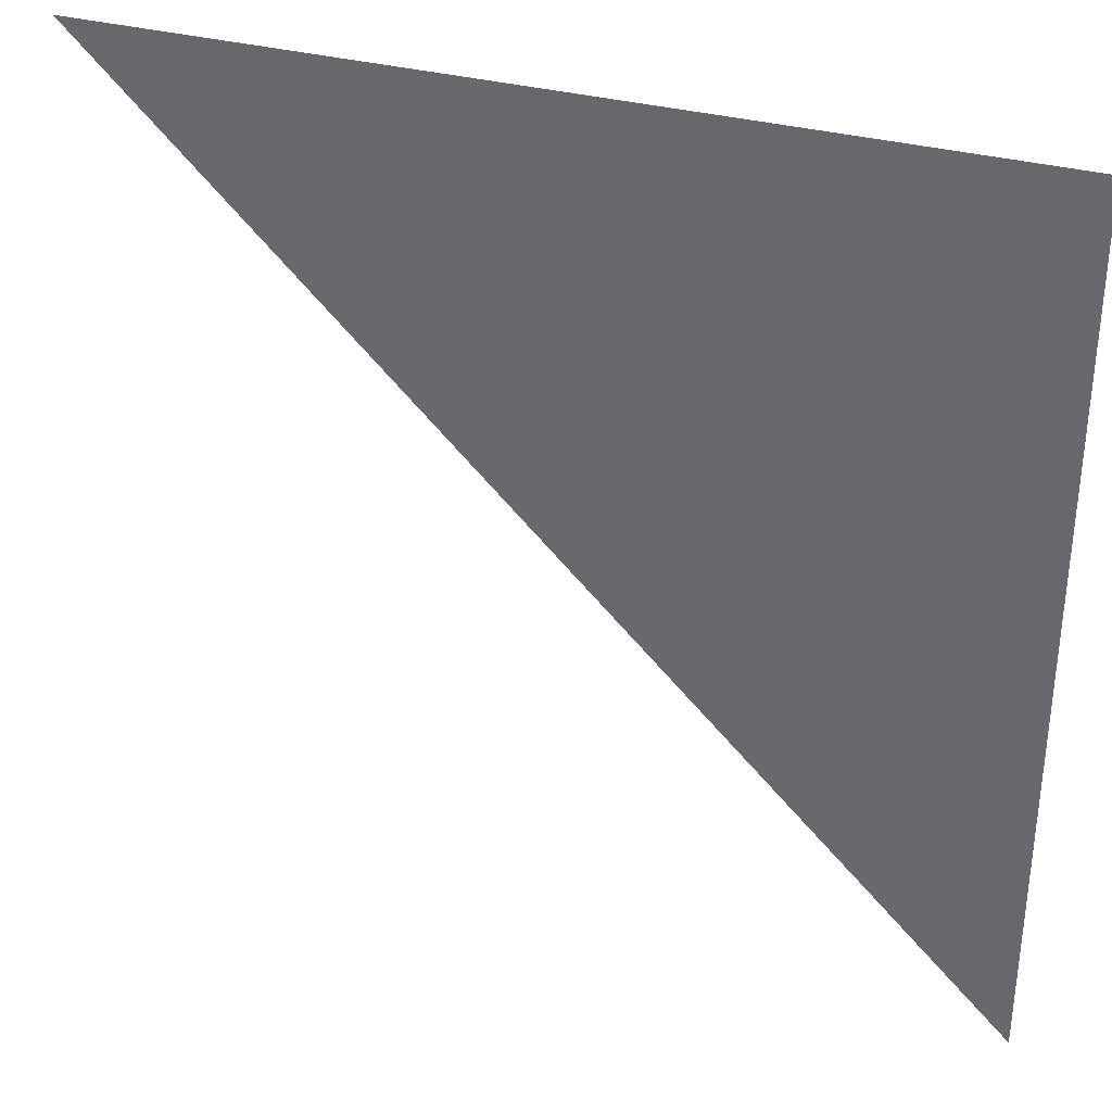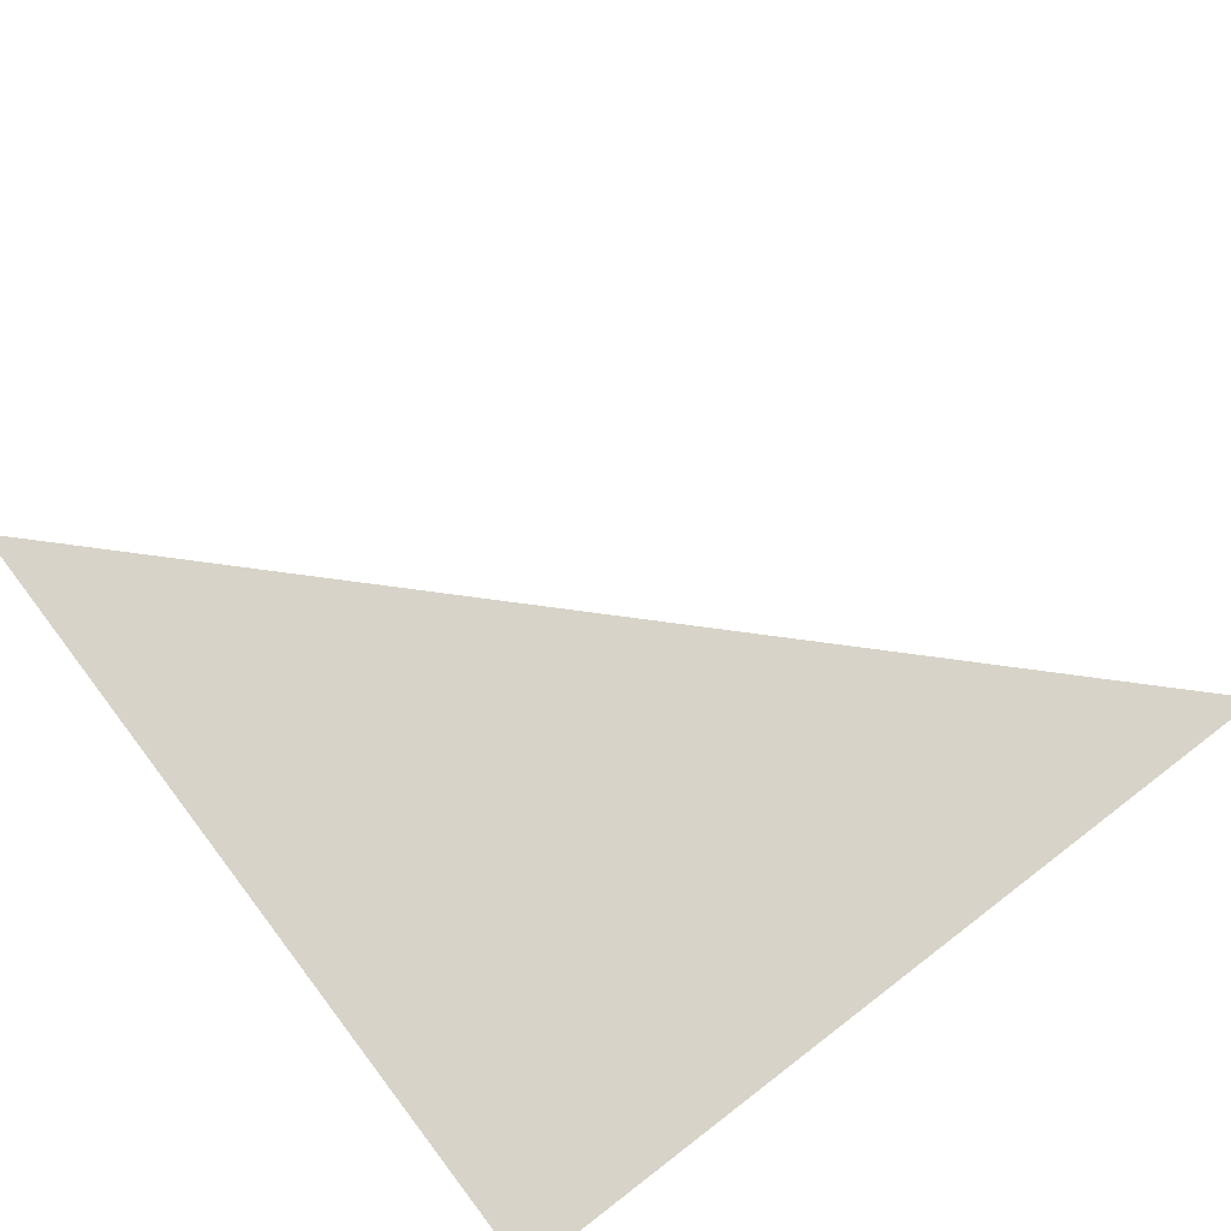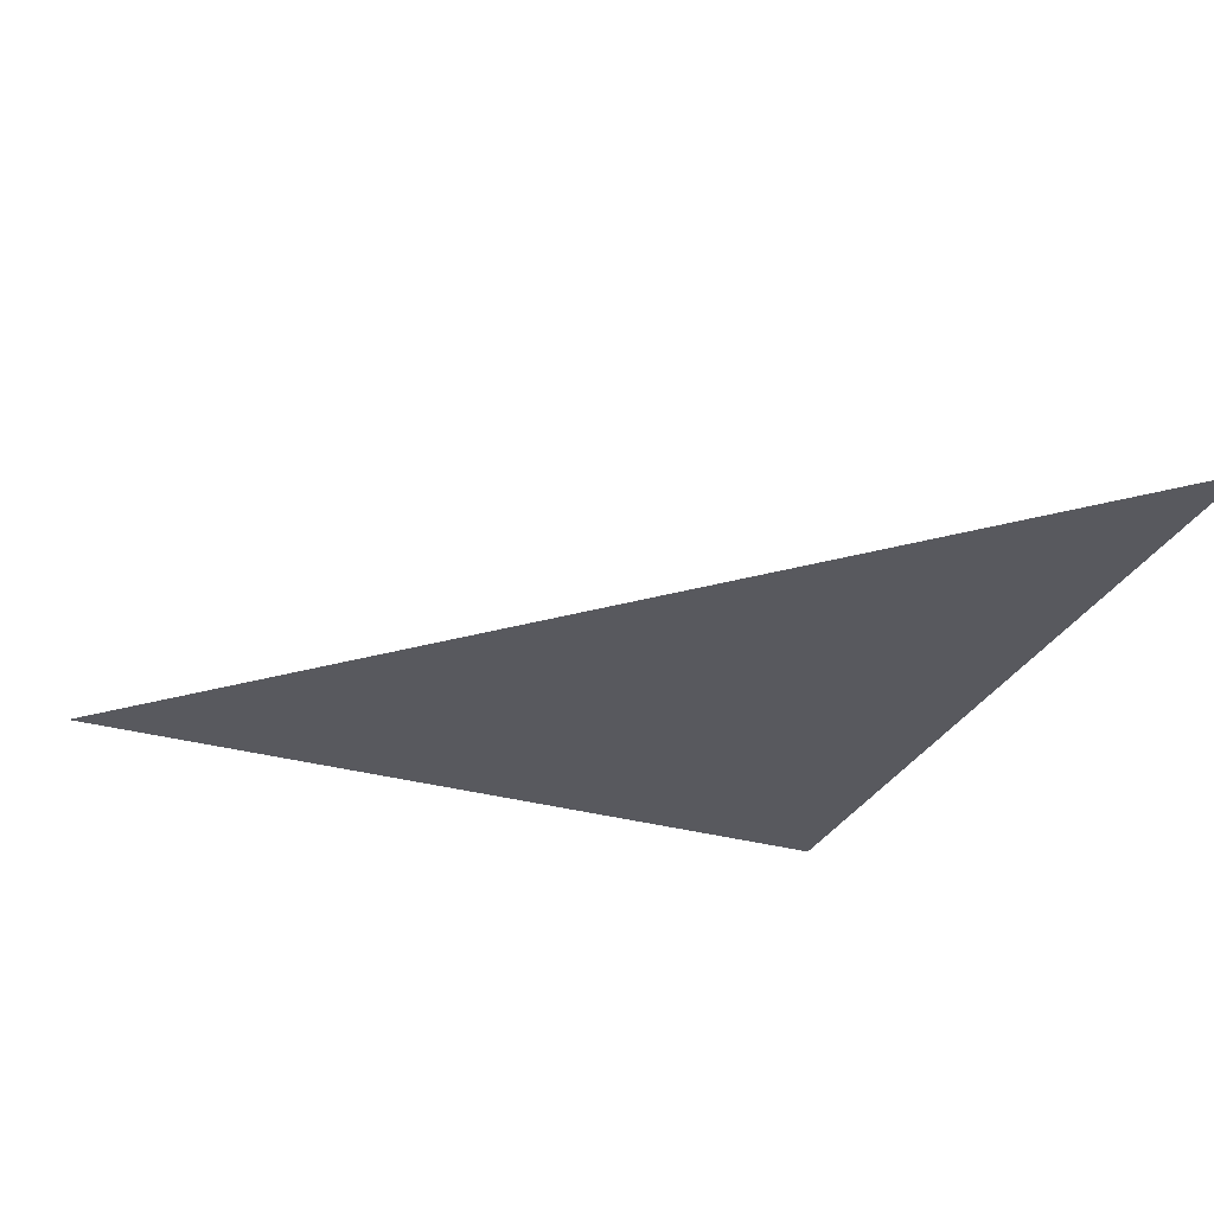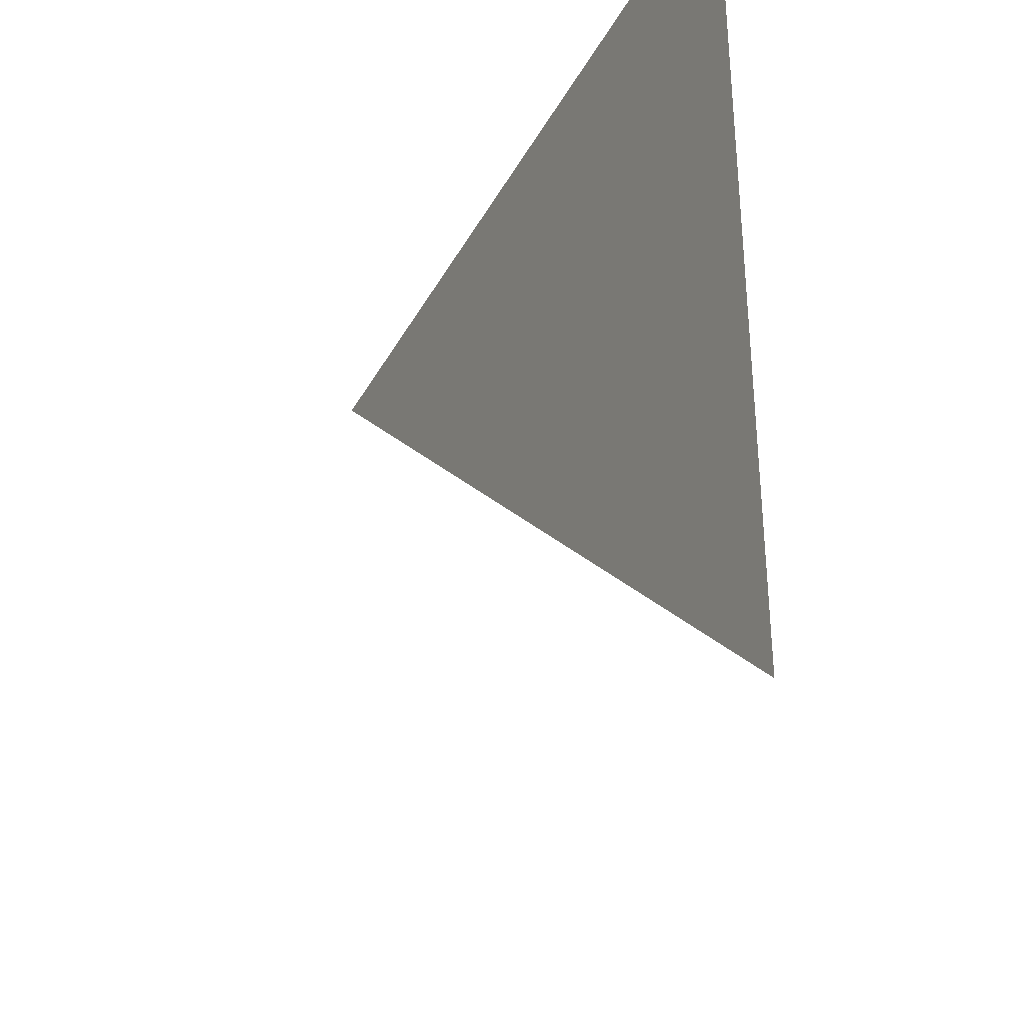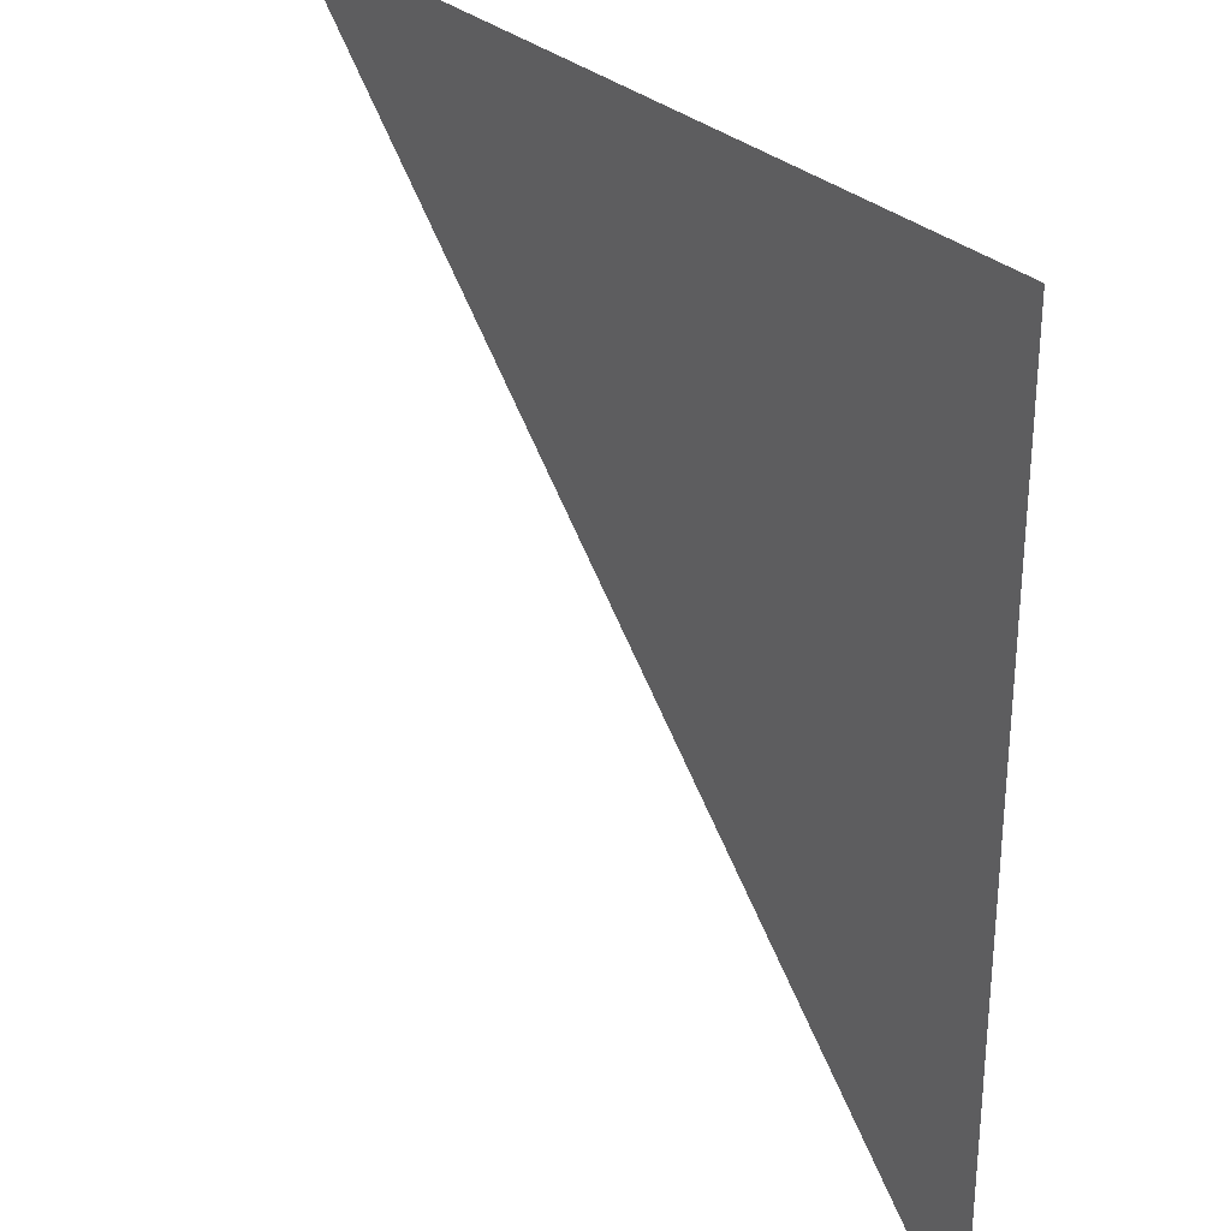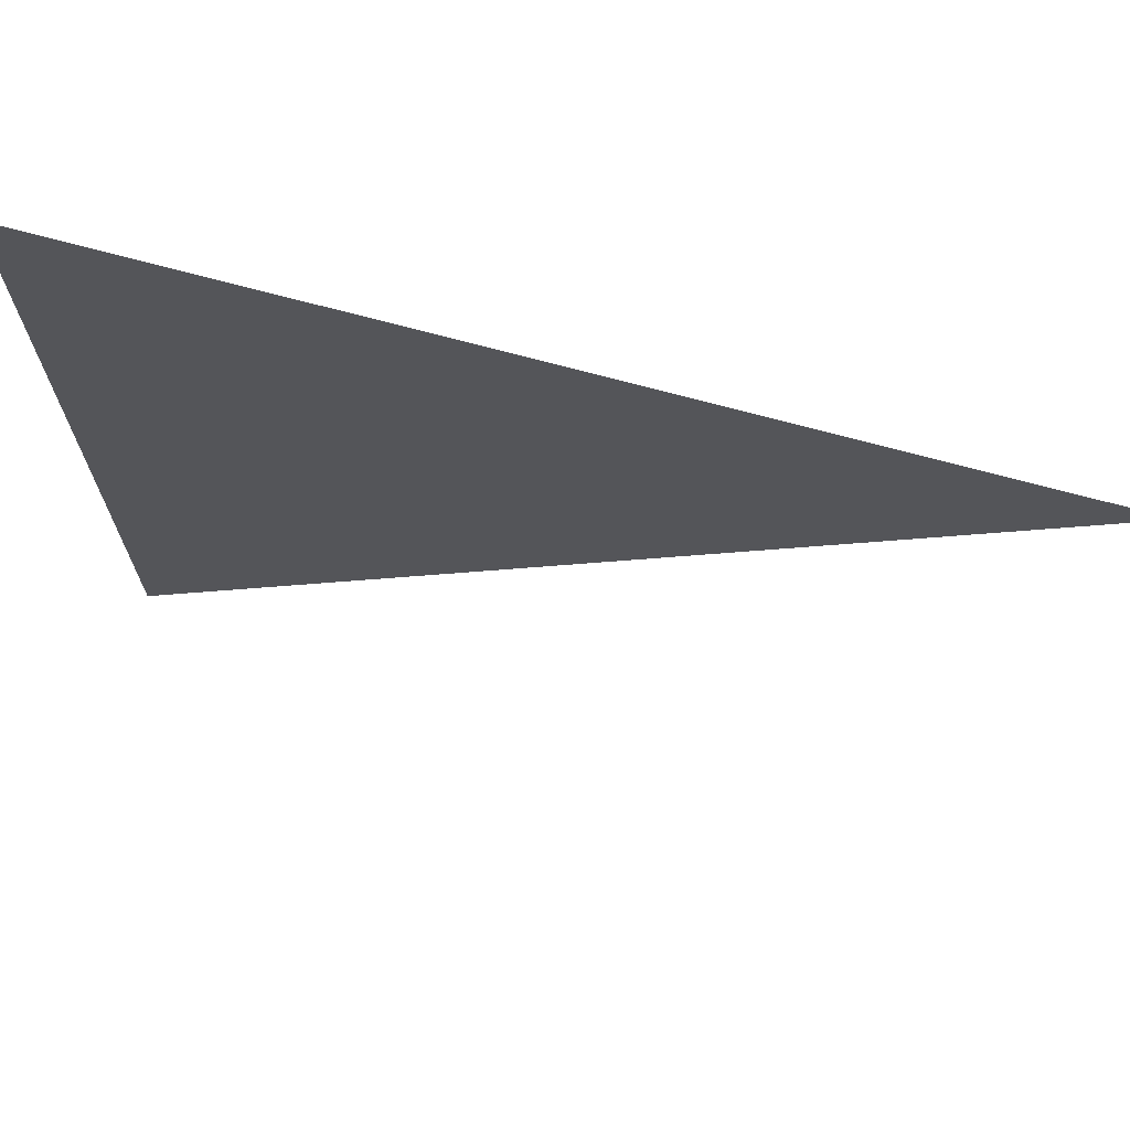
<metadata>
{"format":"obj","ext":"obj","renderer":"f3d","projection":"perspective","resolution":1024,"background":"white","views":[{"elev":34.4,"azim":-160.5,"up":"+Z"},{"elev":76.6,"azim":-37.4,"up":"+Y"},{"elev":-30.3,"azim":157.5,"up":"+Y"},{"elev":-36.3,"azim":-115.3,"up":"+Z"},{"elev":30.1,"azim":-126.8,"up":"+Z"},{"elev":71.4,"azim":15.1,"up":"+Z"}]}
</metadata>
<code>
o Plane_Plane.001
v 0 0 0
v 1 0 0
v 0 0 -1
f 1 2 3

</code>
